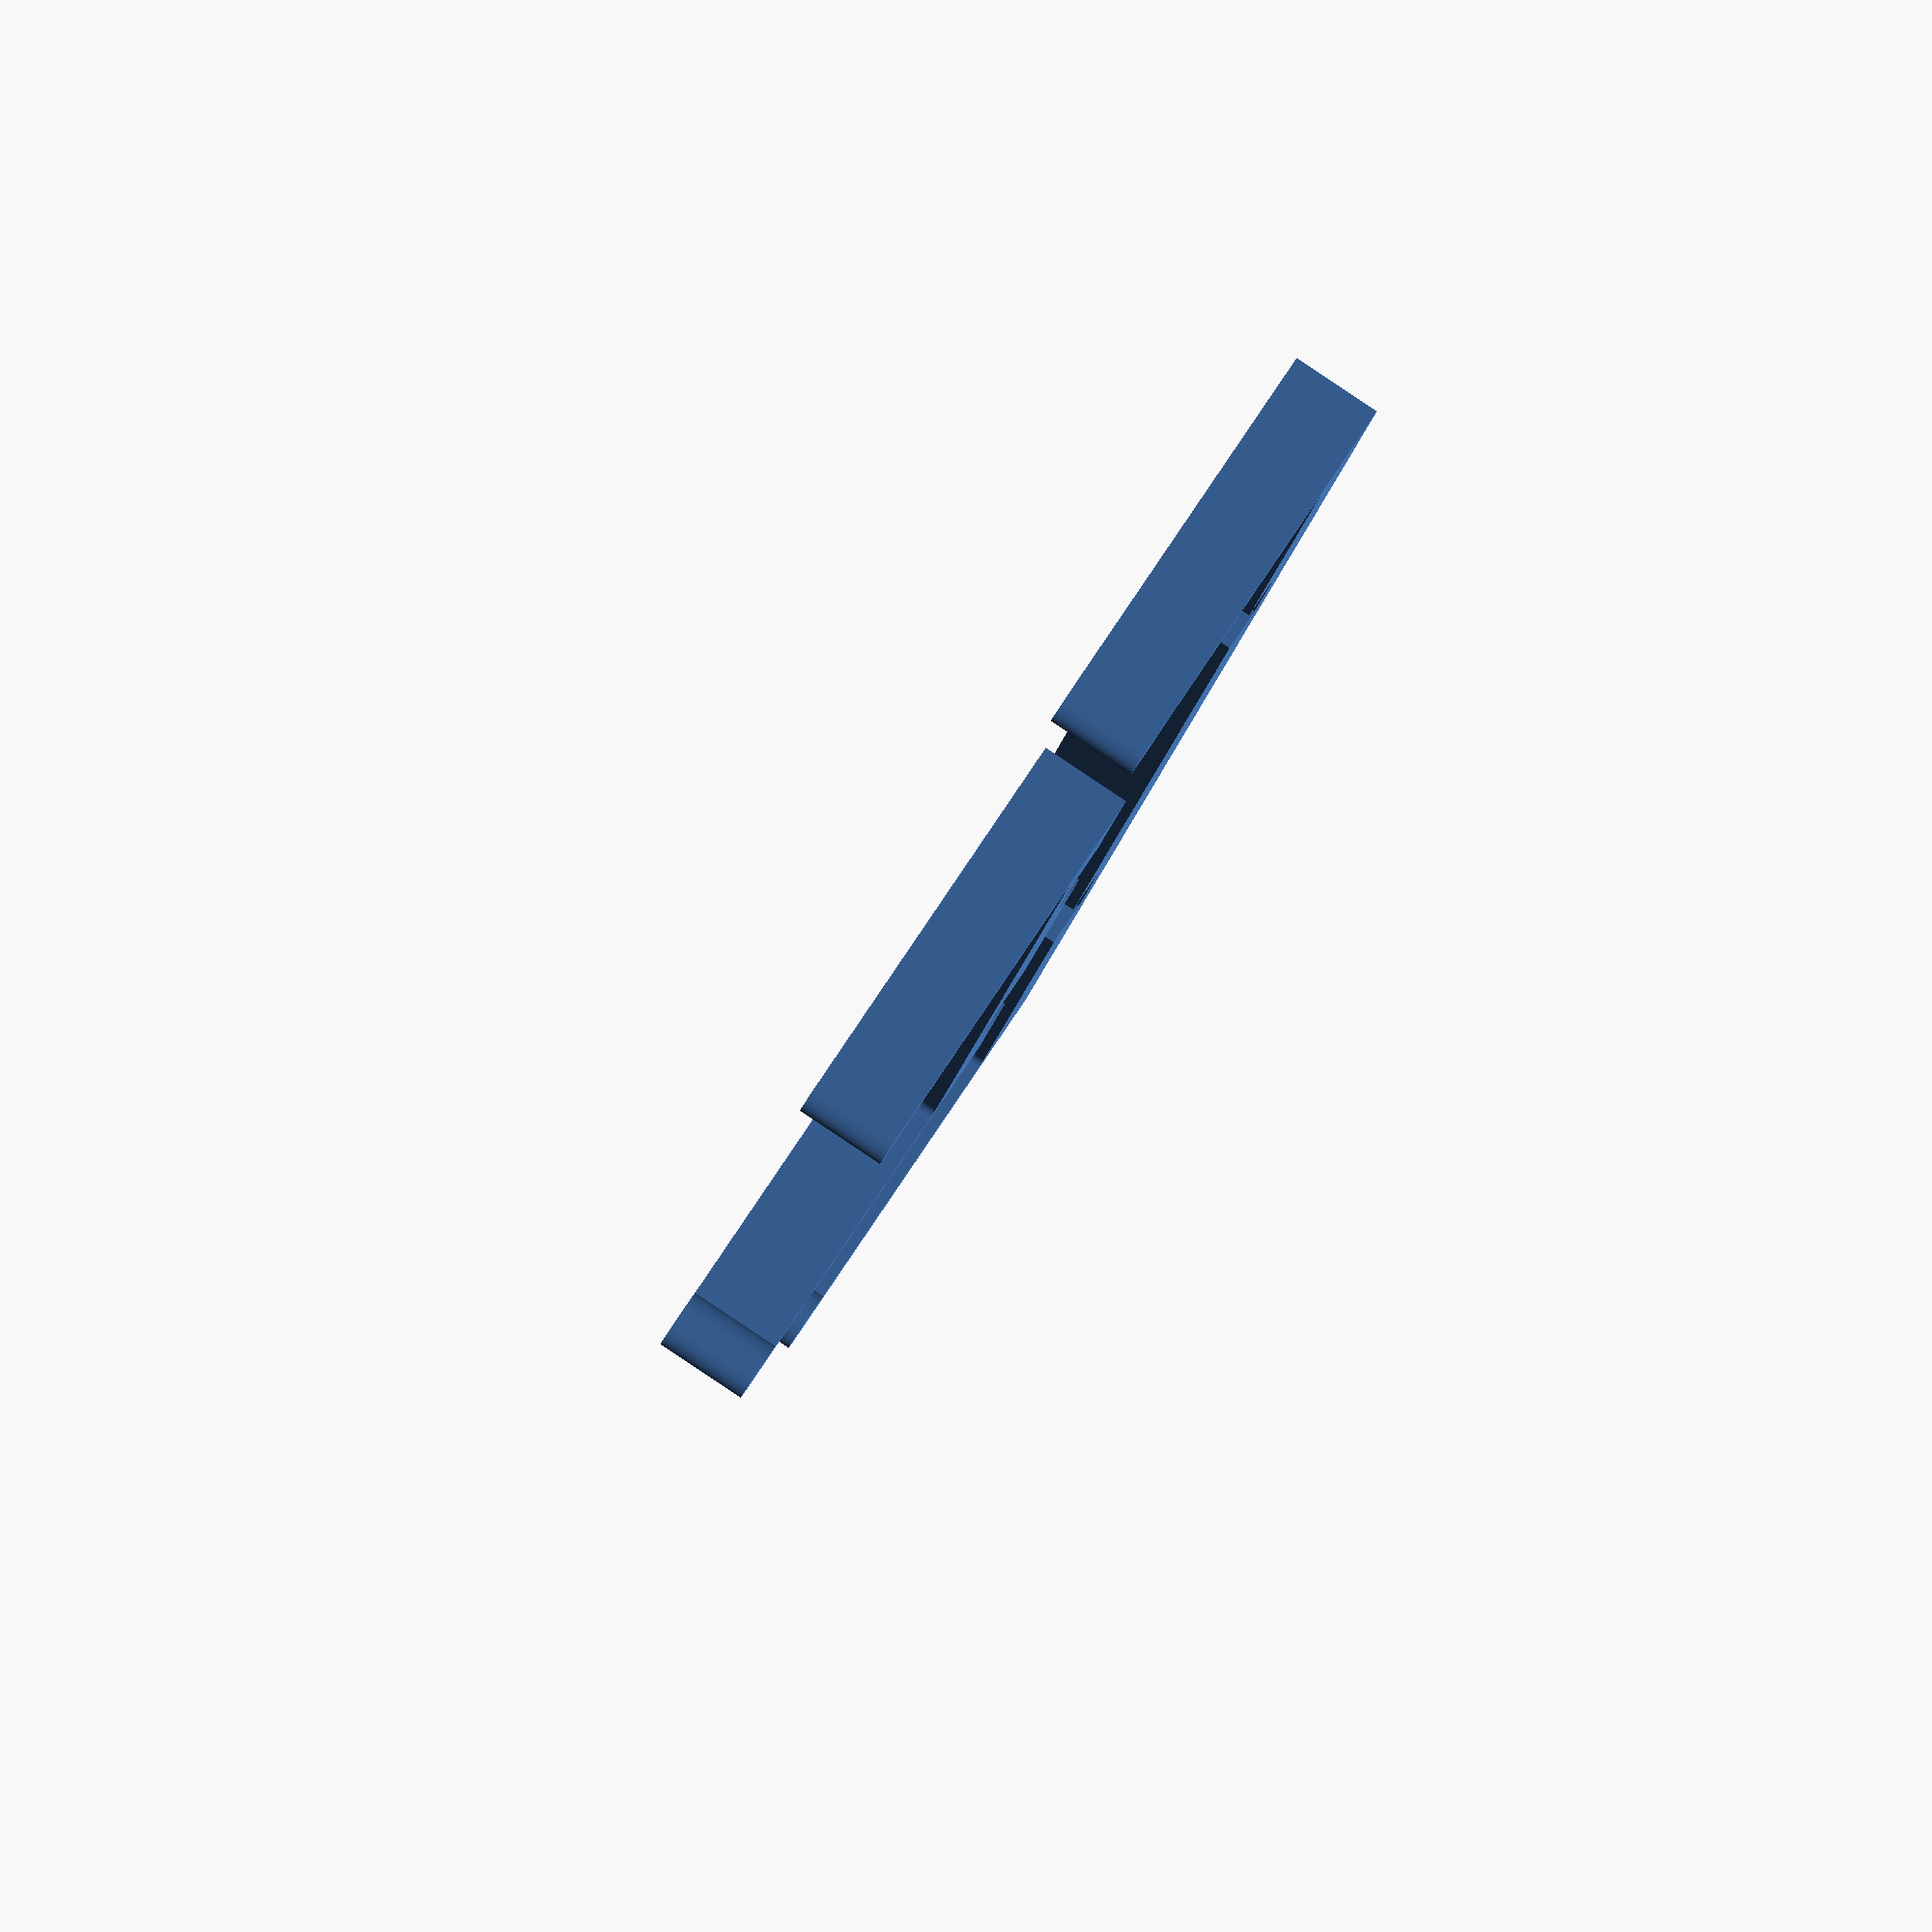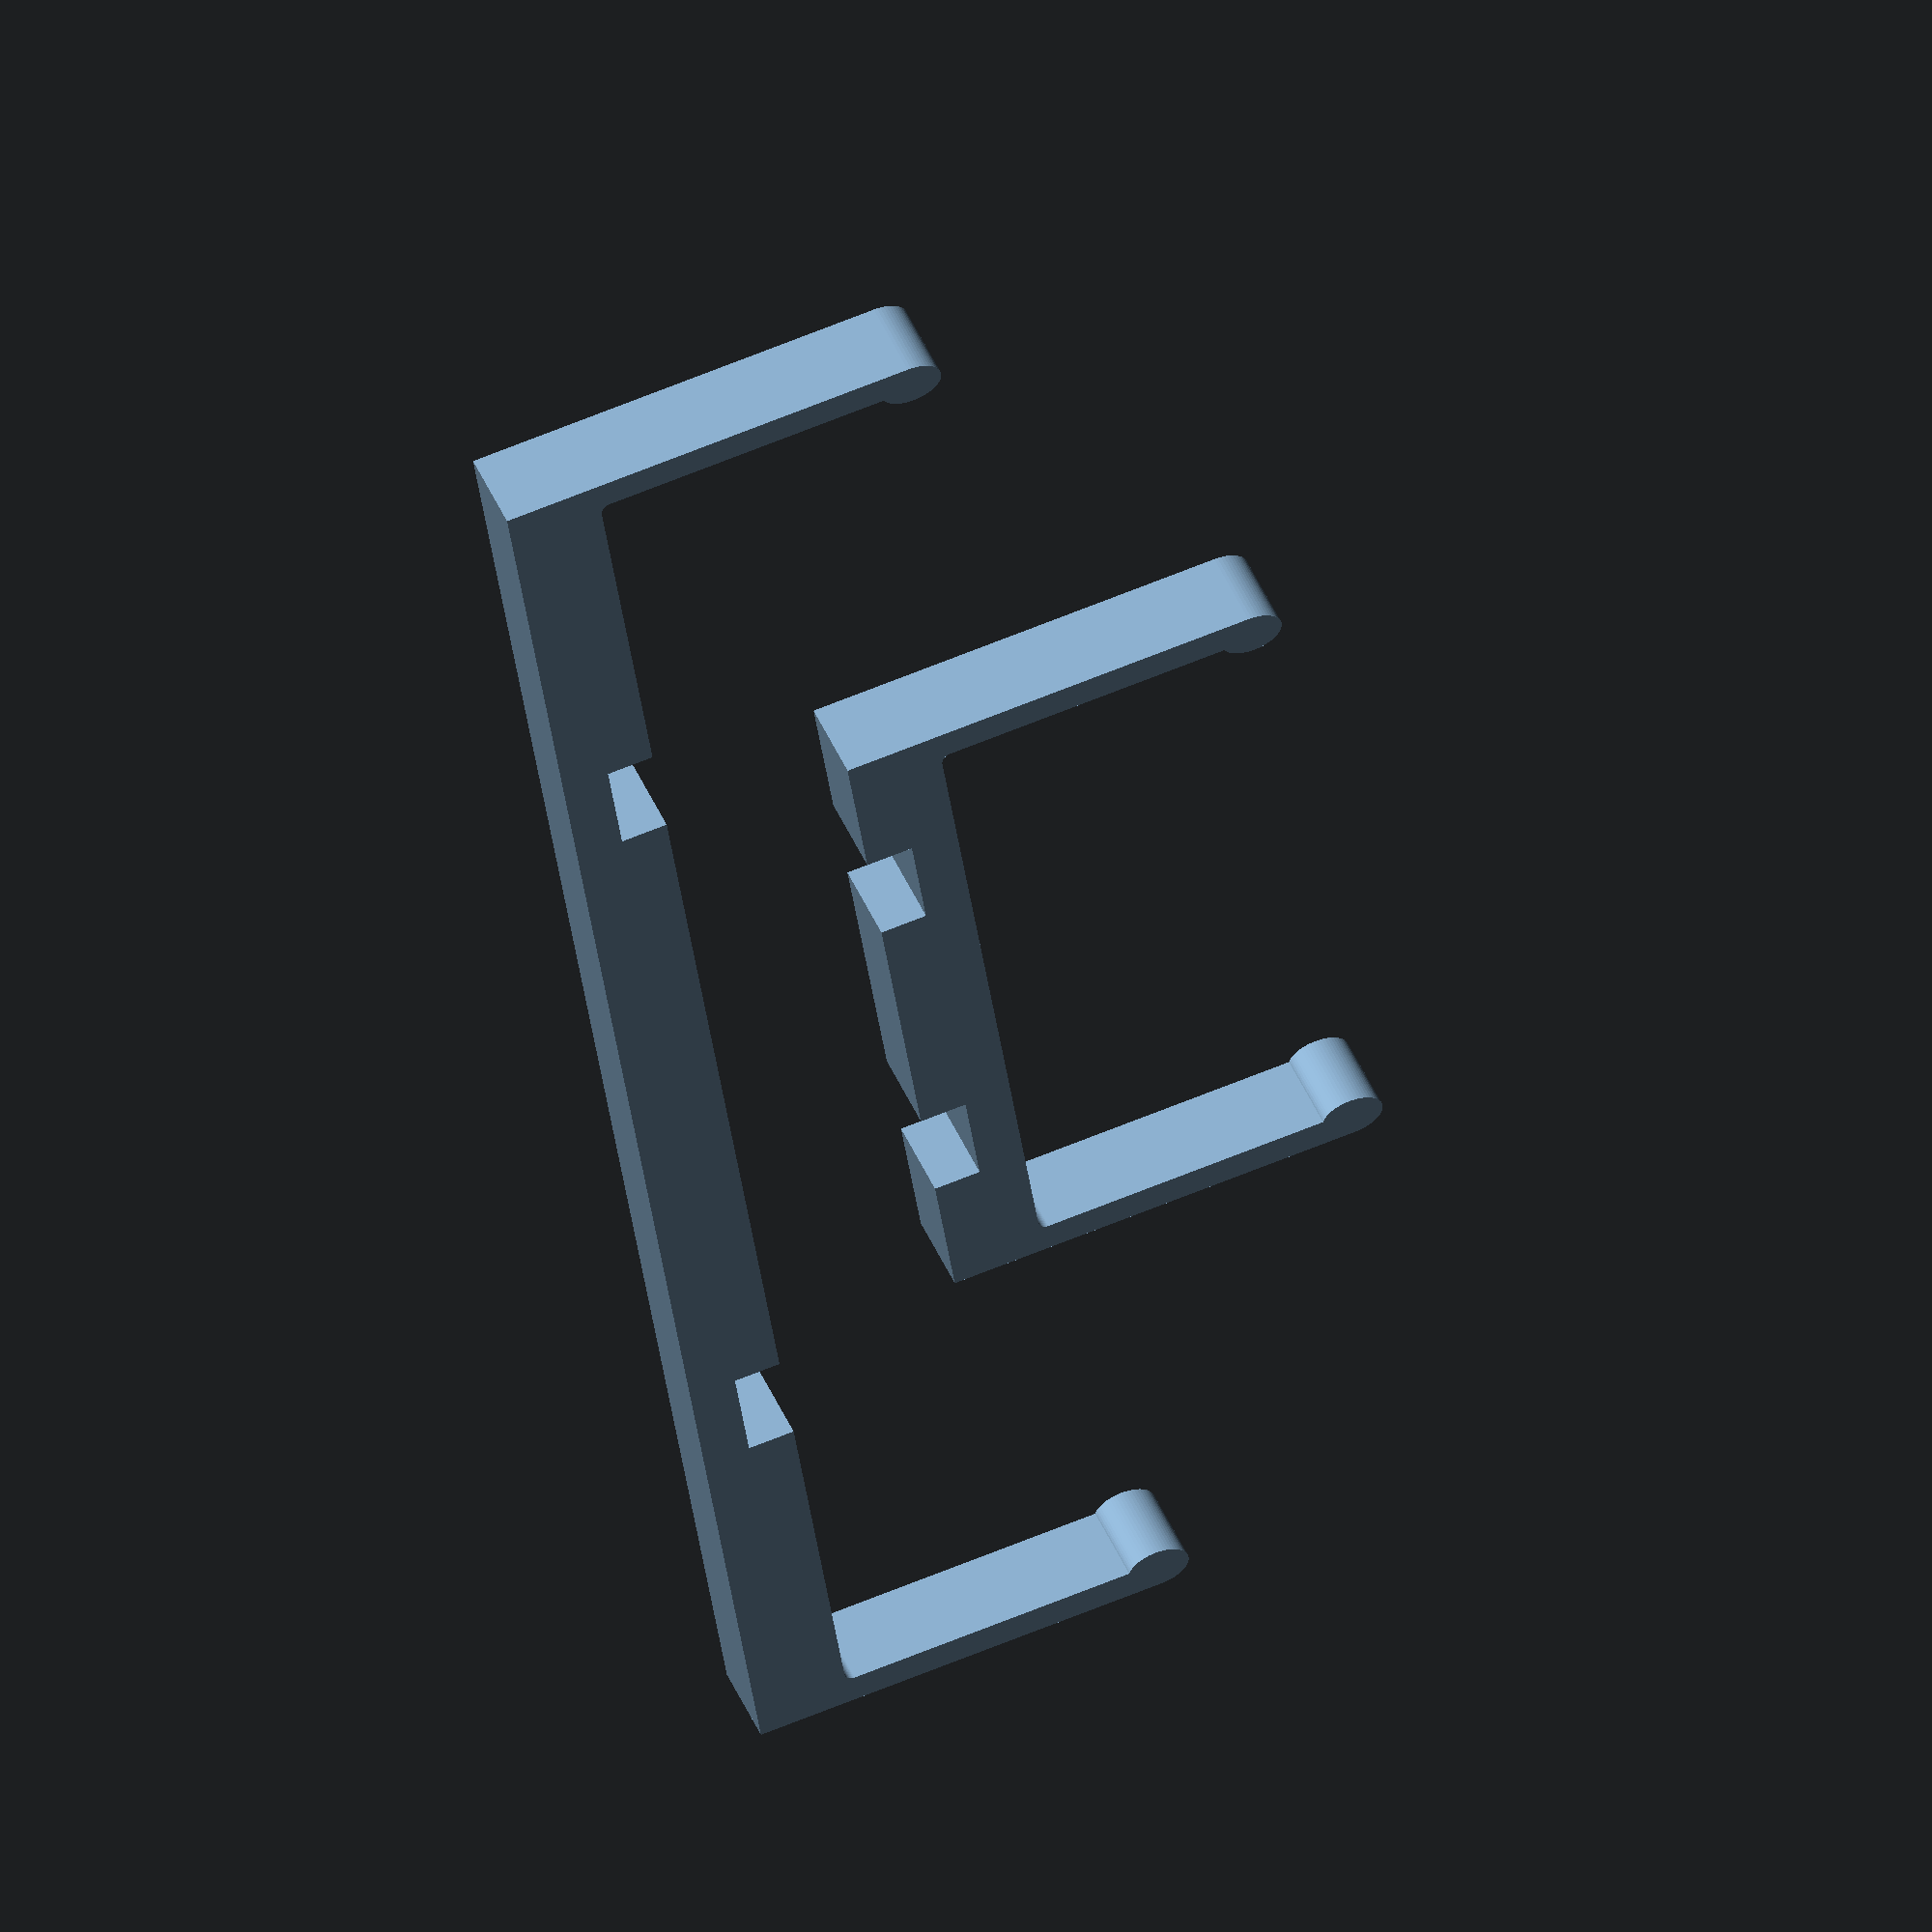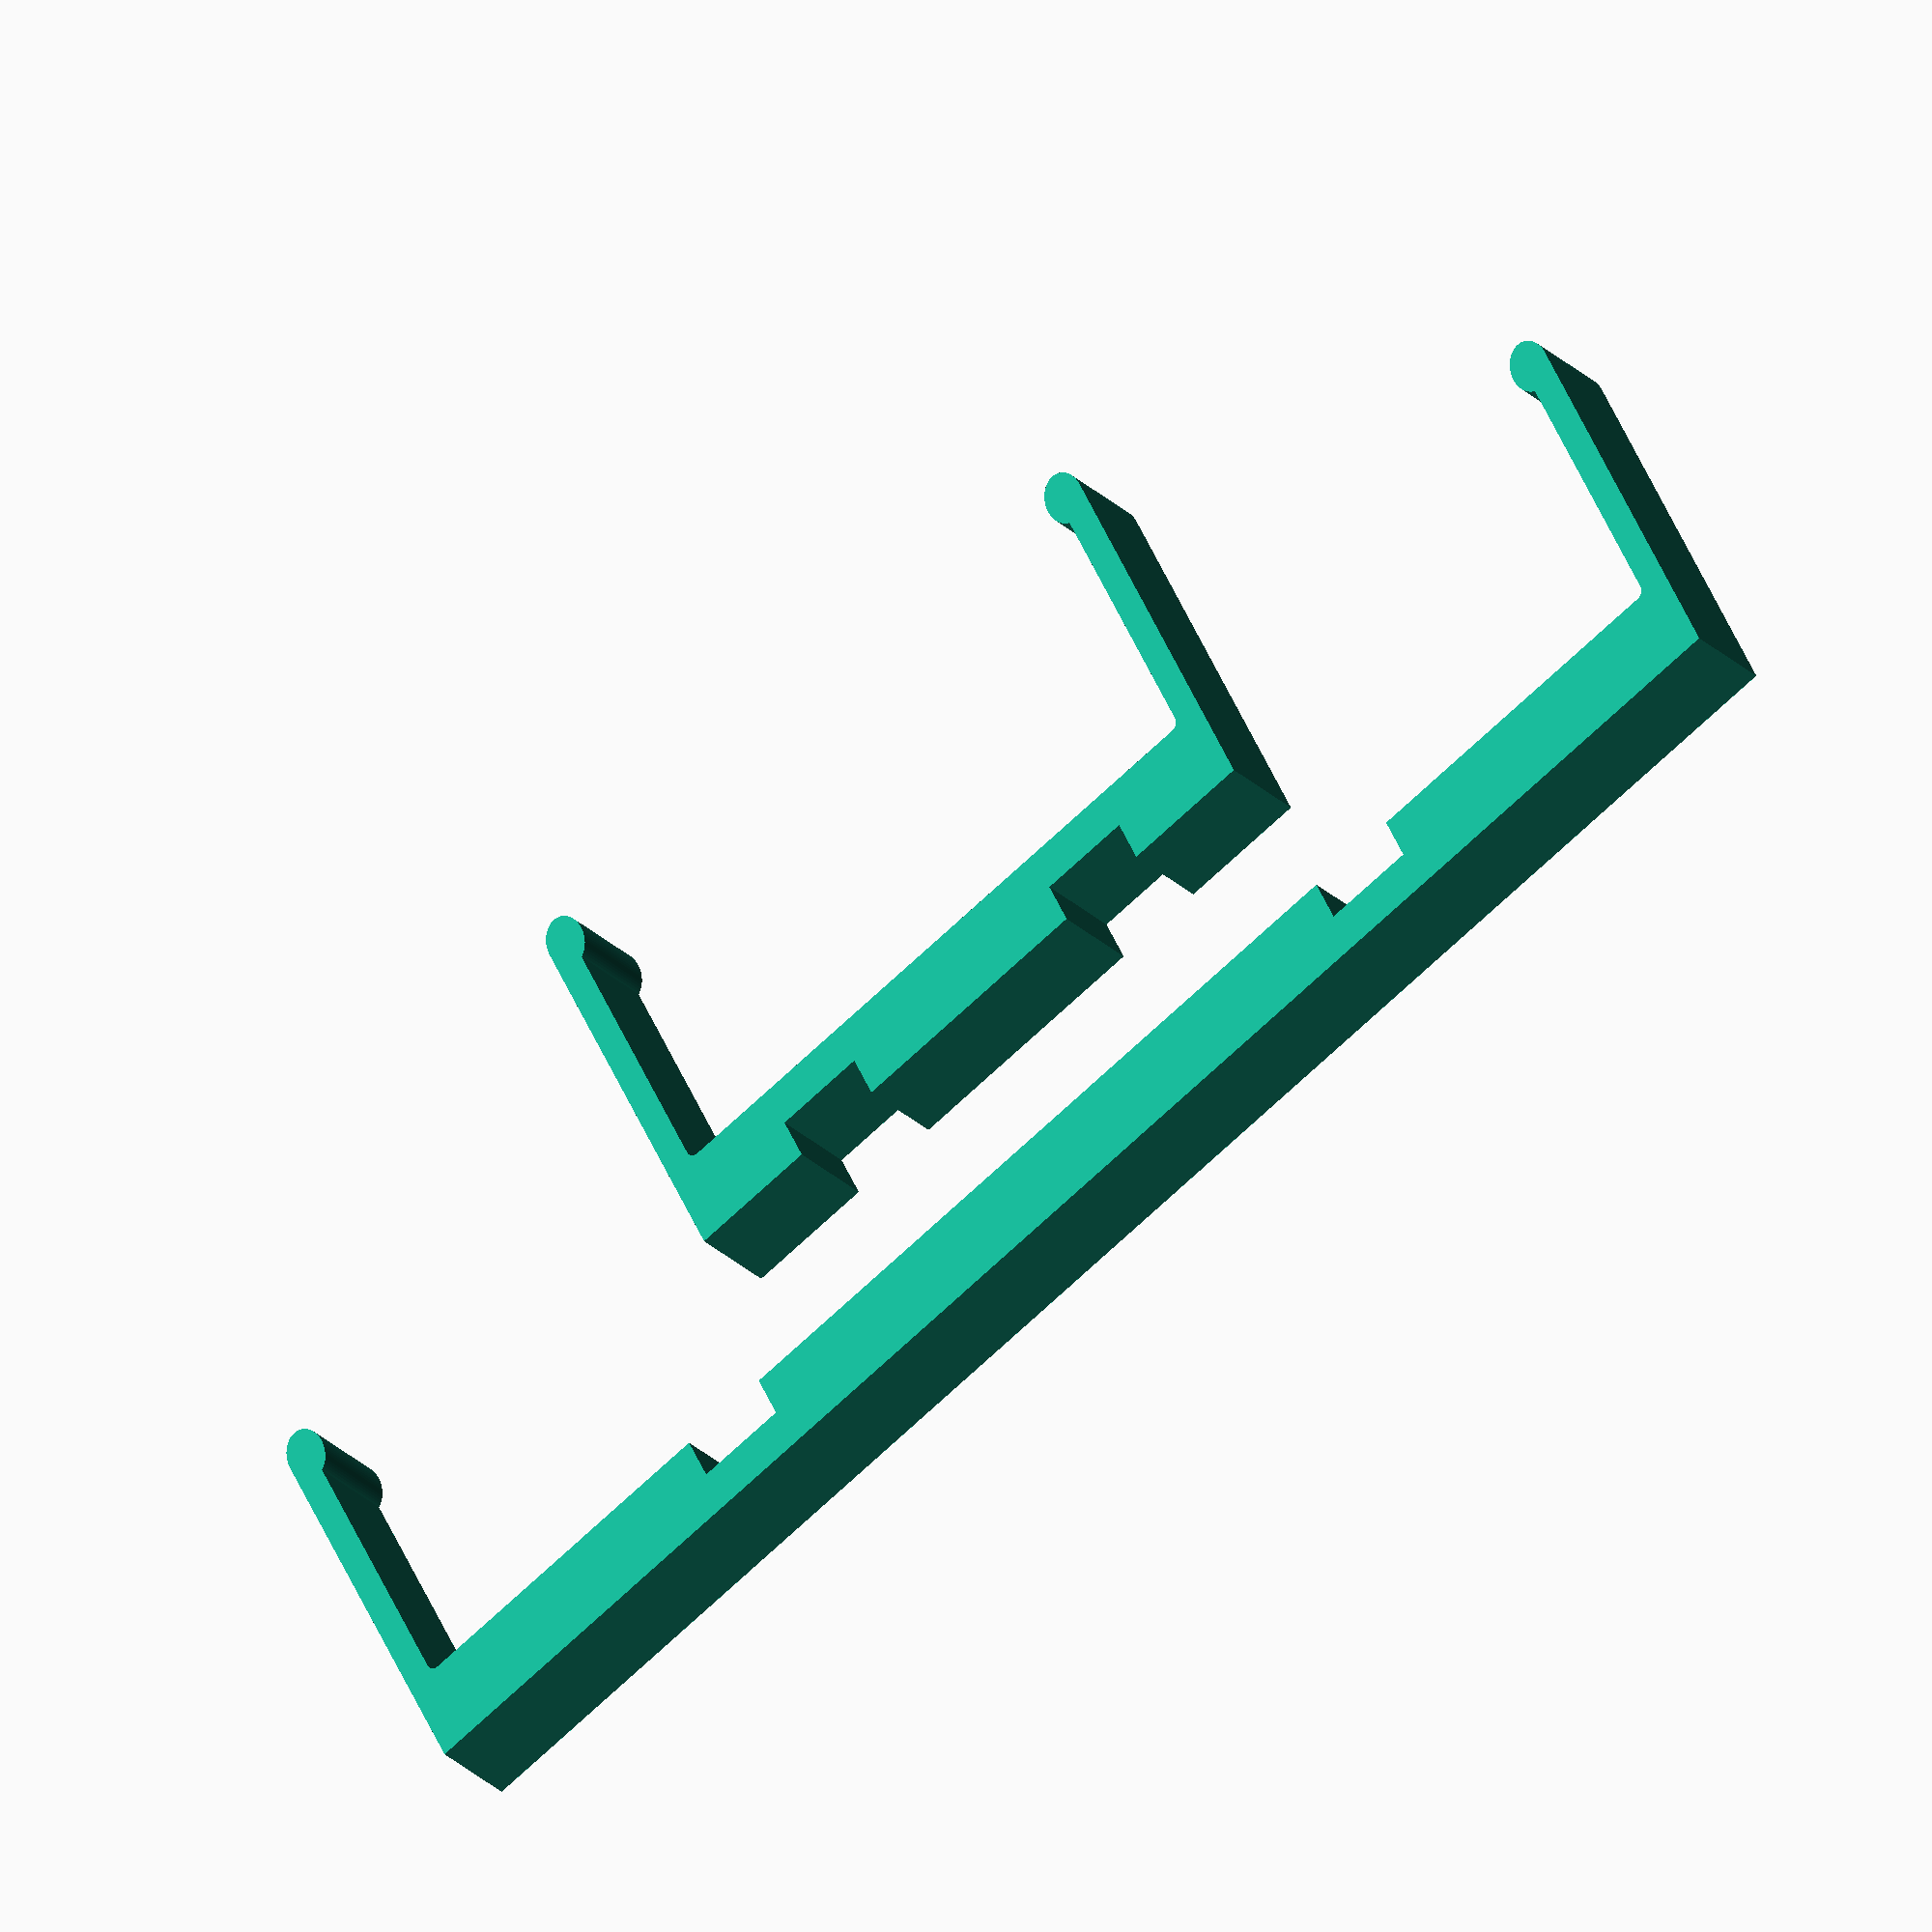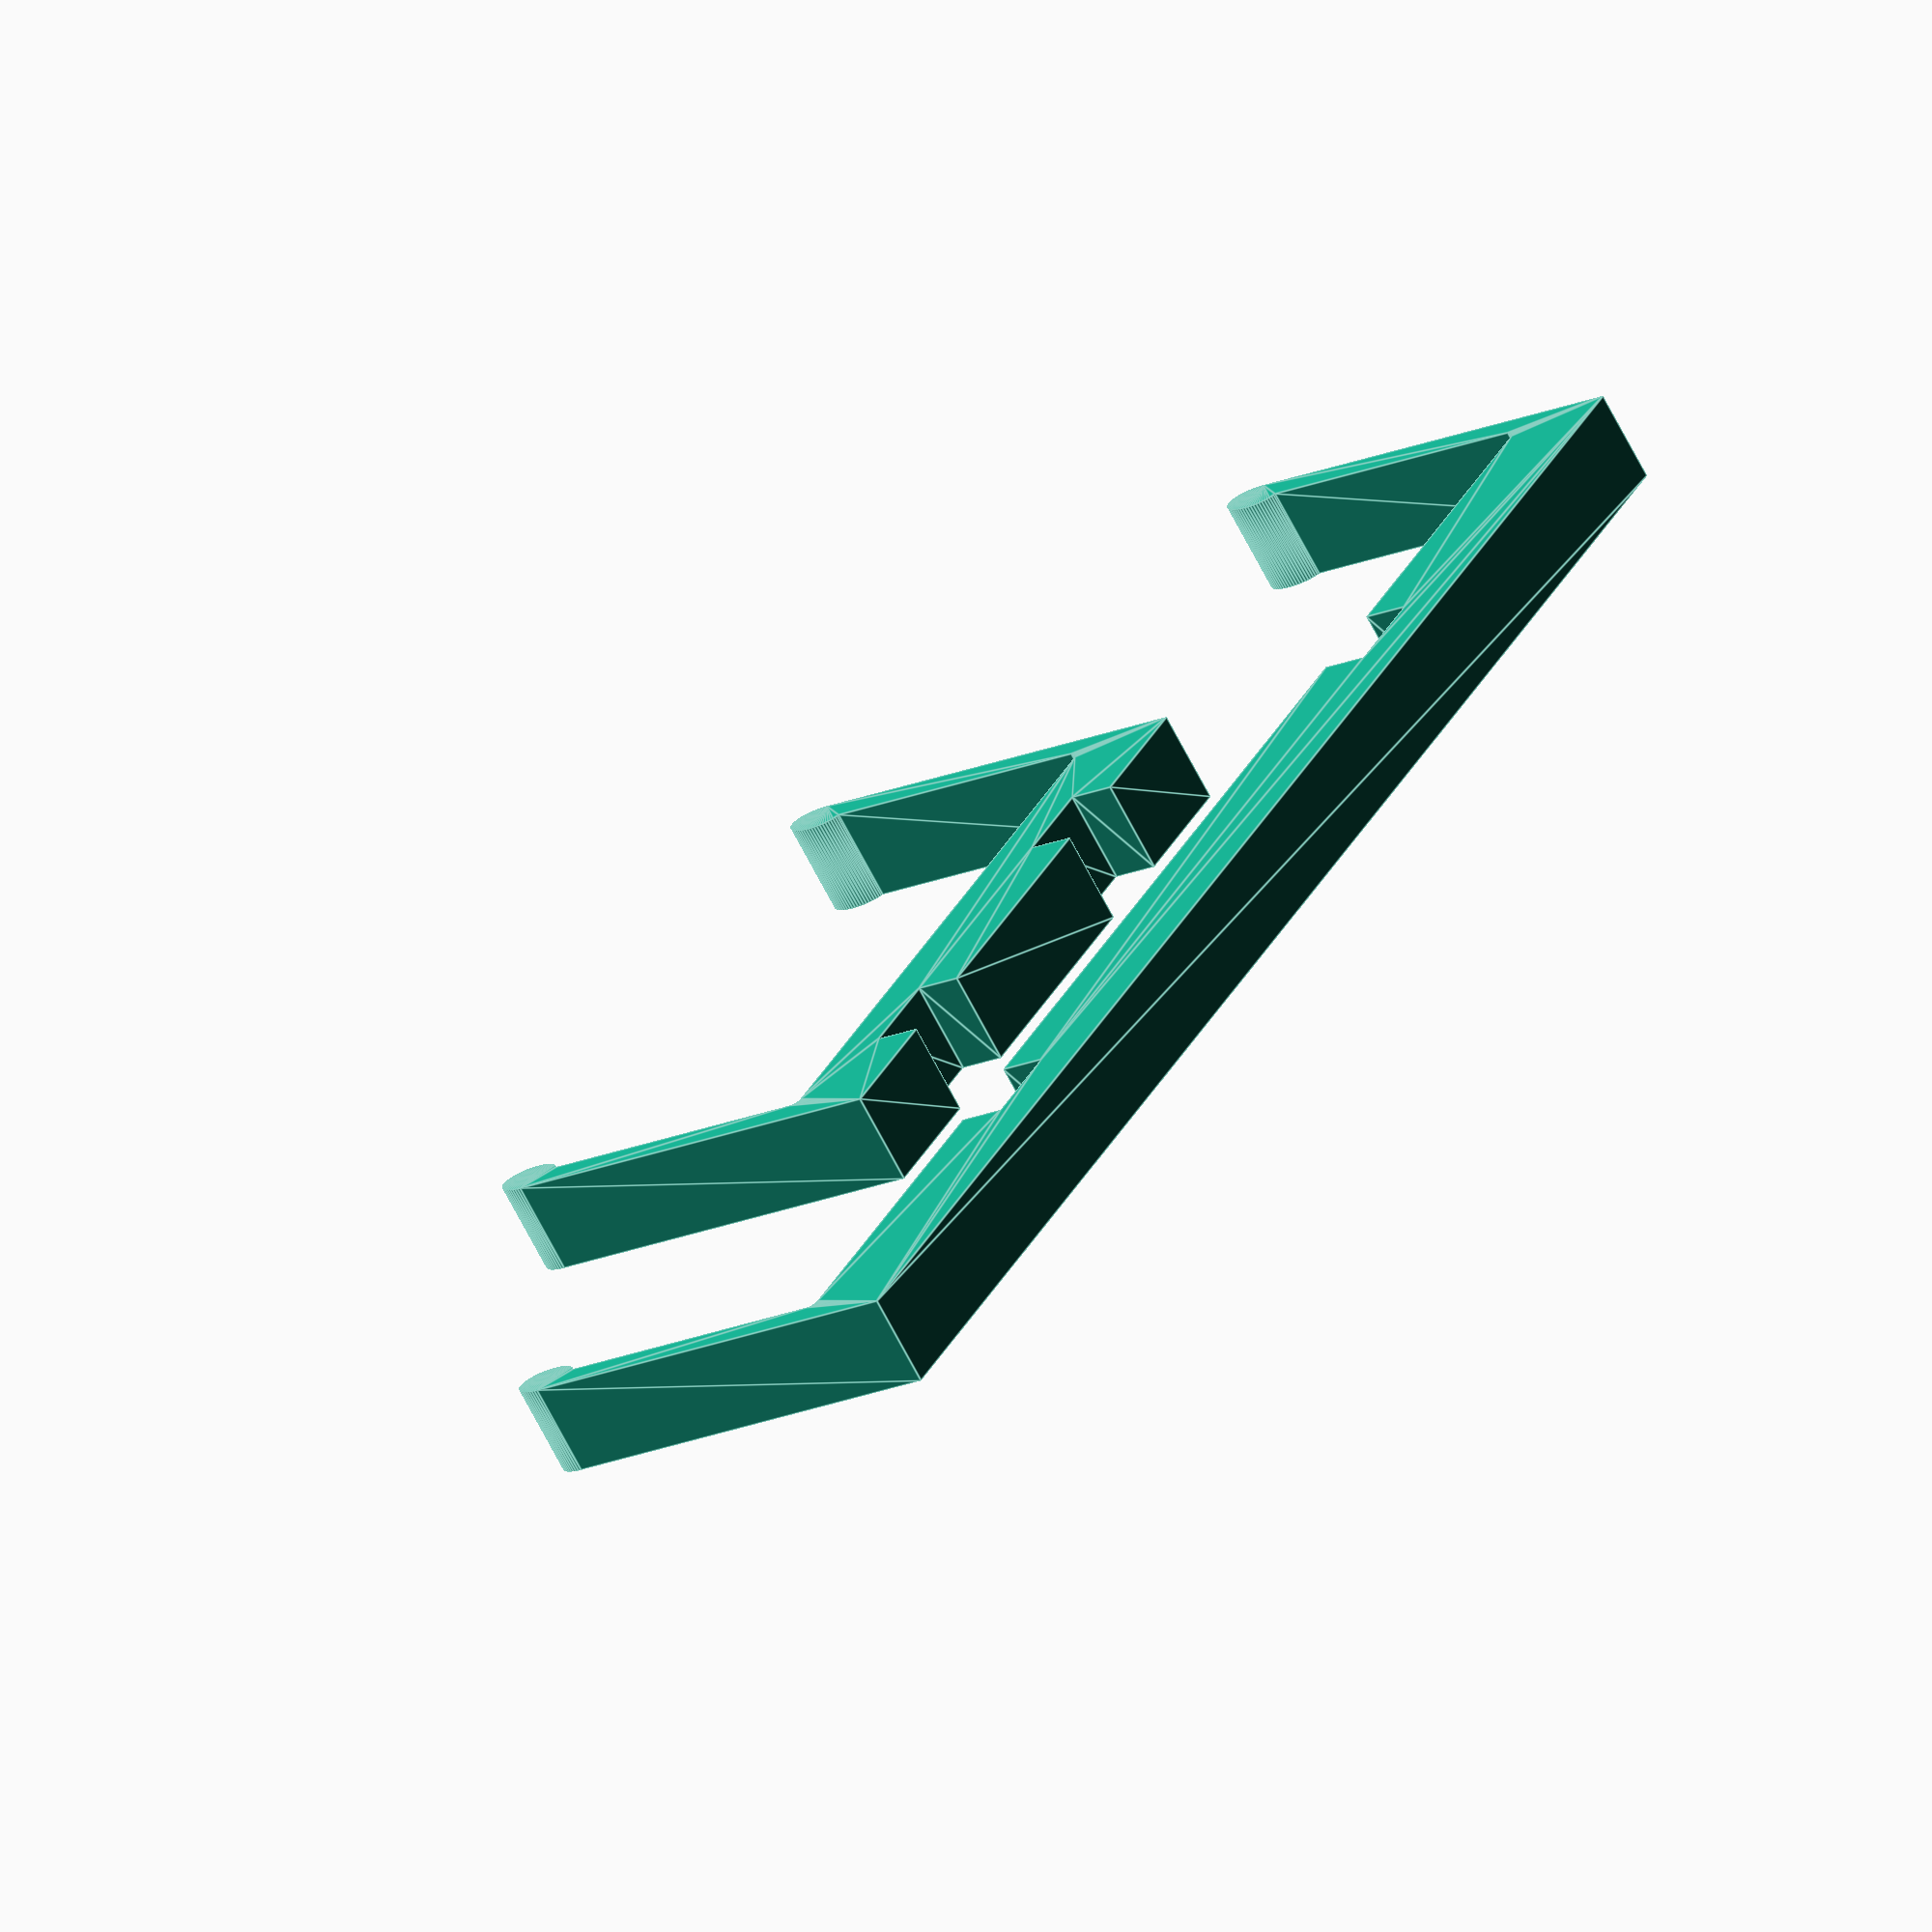
<openscad>
$fn = 60;


// Dimensions of the power supply, slightly rounded up
power_supply_length = 174;
power_supply_width  =  70;
power_supply_height =  35;

// Material strength
rigid_base = 5;
flex_width = 3;
width      = 10;

// Dimensions of printed parts
height_inner = power_supply_height;
height_total = height_inner + rigid_base * 2;


holder_lengthwise();

translate([0, 30, 0])
holder_widthwise();


module holder_widthwise() {
    holder(power_supply_width + flex_width * 2, power_supply_width, 0.0);
}

module holder_lengthwise() {
    holder(power_supply_length + flex_width * 2, power_supply_length, 1.0);
}

module holder(length_total, length_inner, slot_offset) {
    base_height = height_total - height_inner;

    linear_extrude(width)
    difference() {
        union() {
            polygon([
                [-length_total / 2, 0],
                [ length_total / 2, 0],
                [ length_total / 2, height_total],
                [ length_inner / 2, height_total],
                [ length_inner / 2, base_height],
                [-length_inner / 2, base_height],
                [-length_inner / 2, height_total],
                [-length_total / 2, height_total],
            ]);

            translate([-length_total / 2, height_total])
            lump(1);

            translate([length_total / 2, height_total])
            lump(-1);

            translate([-length_inner / 2, base_height])
            chamfer(1.0);

            translate([length_inner / 2, base_height])
            chamfer(-1.0);
        }

        translate([length_total * 0.25, base_height * slot_offset])
        square([base_height, width], center = true);

        translate([length_total * -0.25, base_height * slot_offset])
        square([base_height, width], center = true);
    }

    module lump(direction) {
        d = flex_width * 1.5;

        translate([d / 2, 0, 0] * direction)
        scale([1, 1.5])
        circle(d = d);
    }

    module chamfer(f) {
        r = 1.0;

        difference() {
            square([r, r] * 2, center = true);

            translate([f * r, r])
            circle(r = r);
        }
    }
}

</openscad>
<views>
elev=272.2 azim=291.4 roll=303.7 proj=o view=solid
elev=318.2 azim=279.0 roll=159.3 proj=o view=solid
elev=28.9 azim=26.2 roll=216.3 proj=o view=wireframe
elev=68.7 azim=61.9 roll=207.3 proj=o view=edges
</views>
